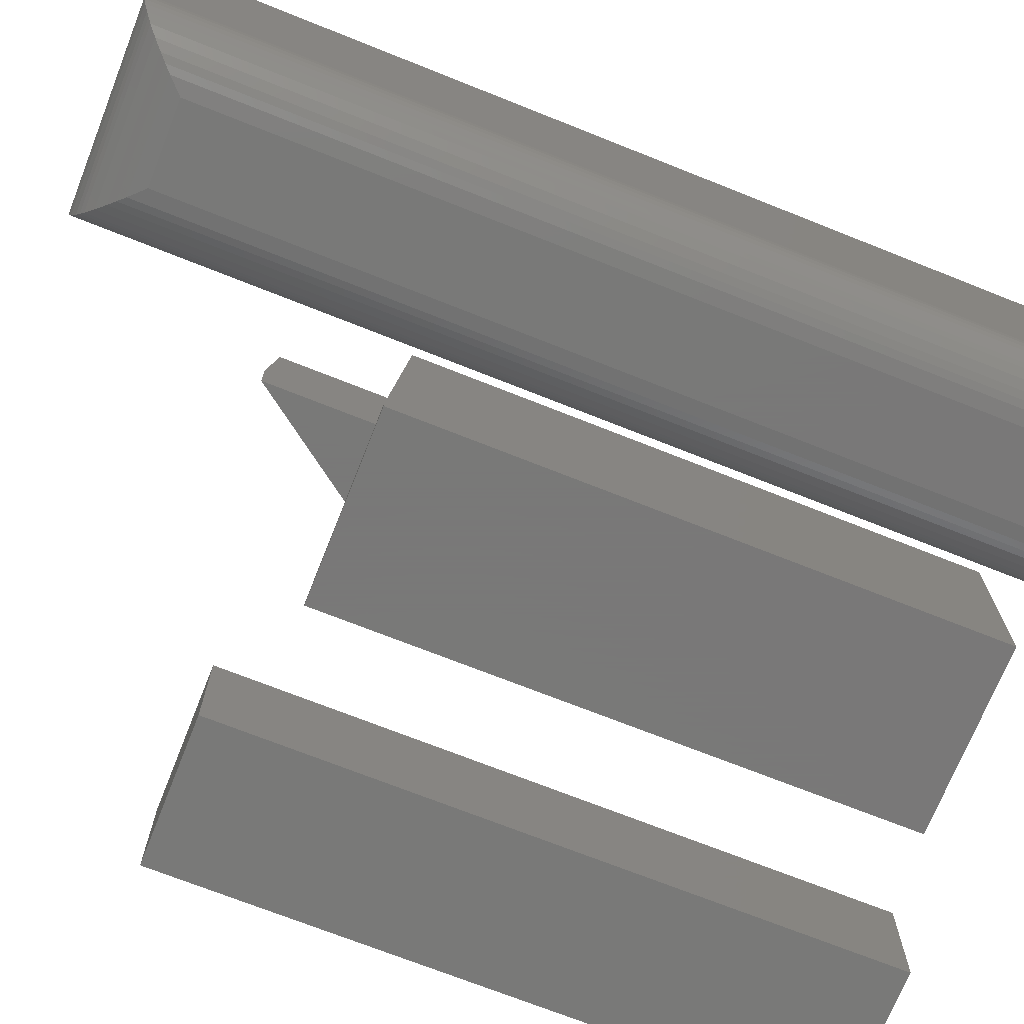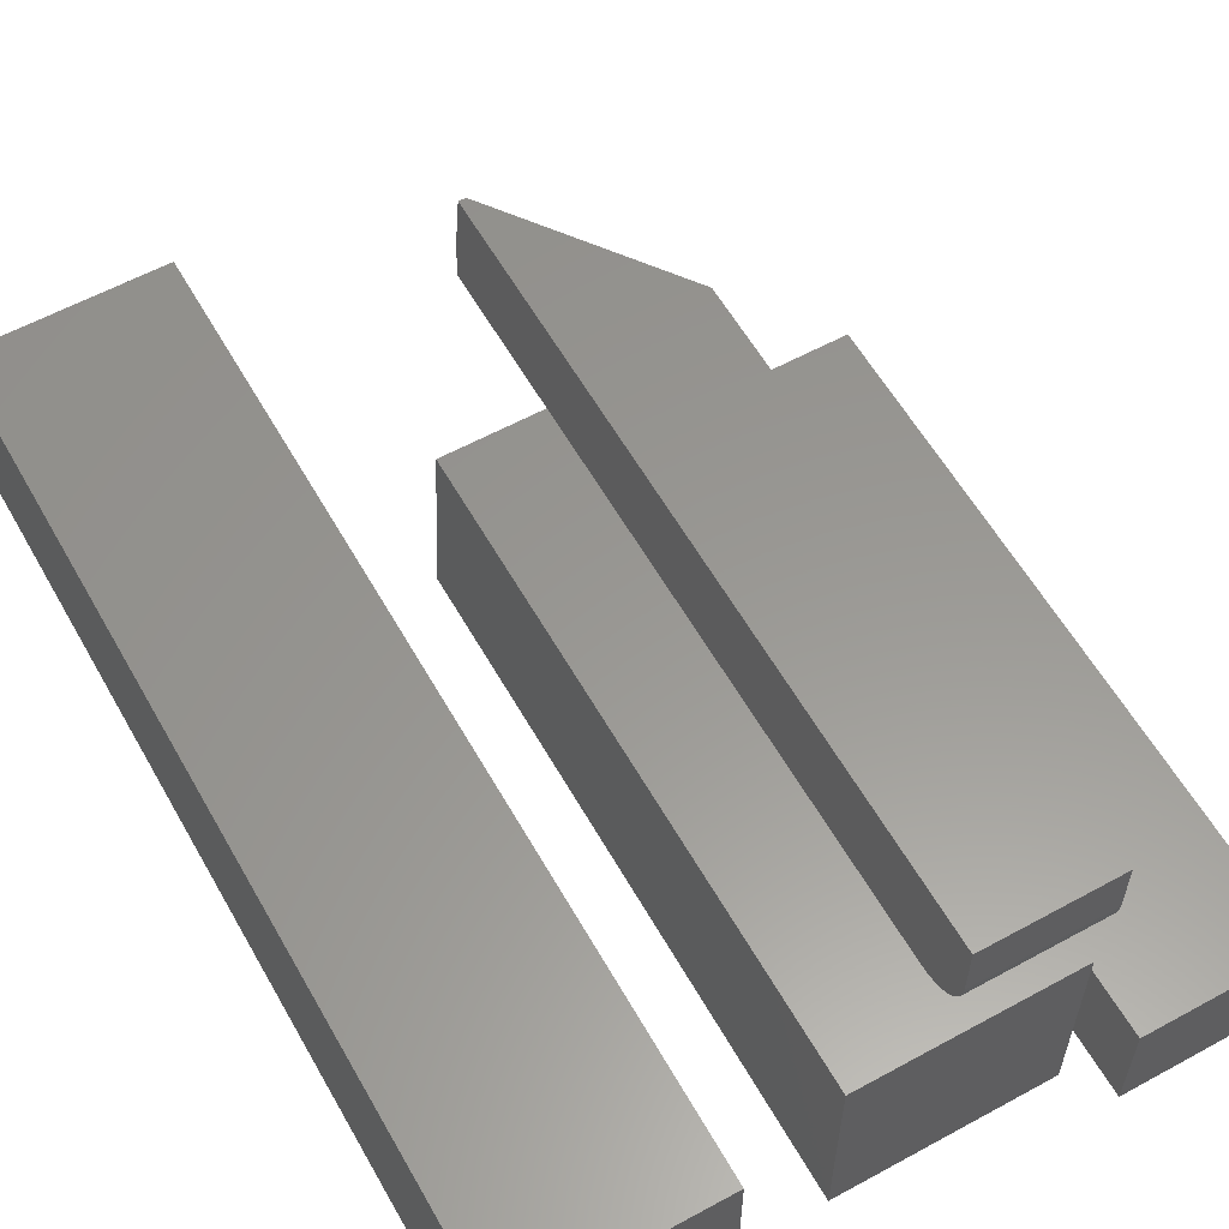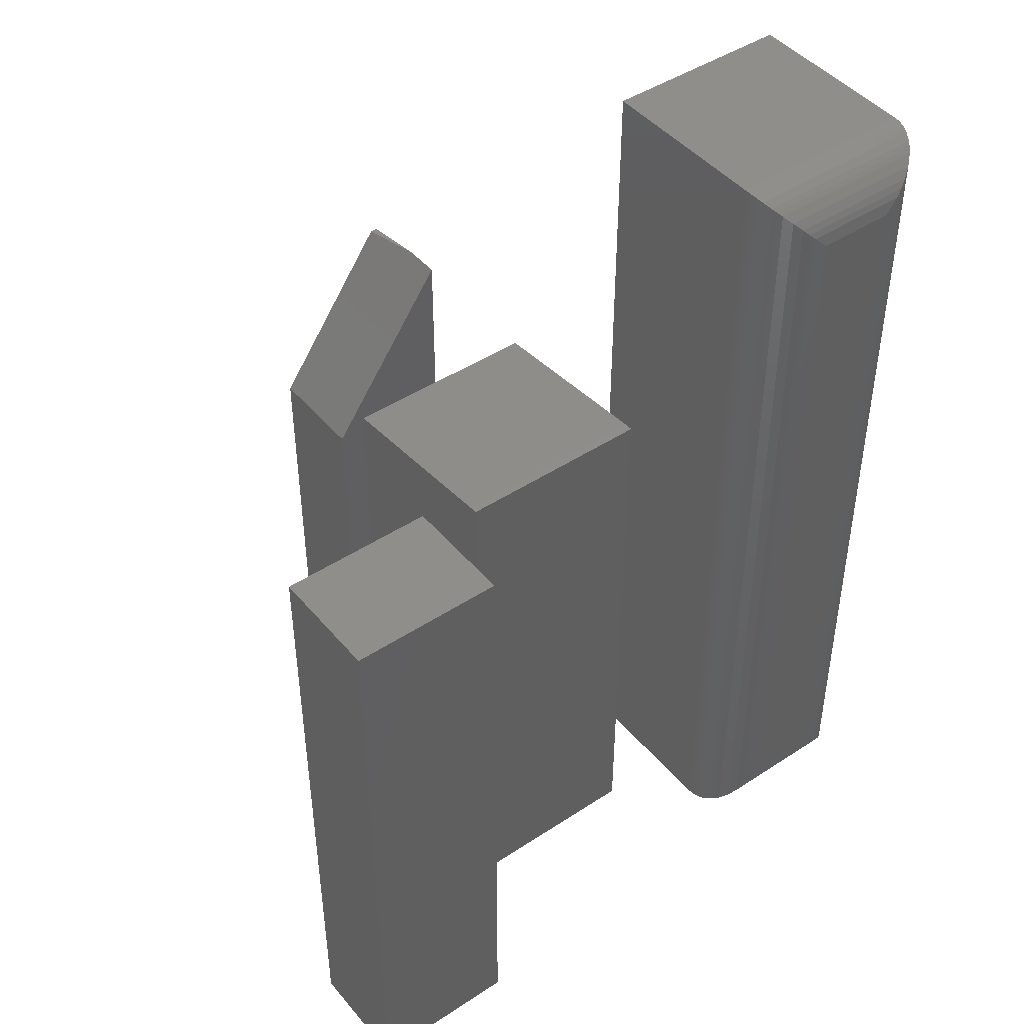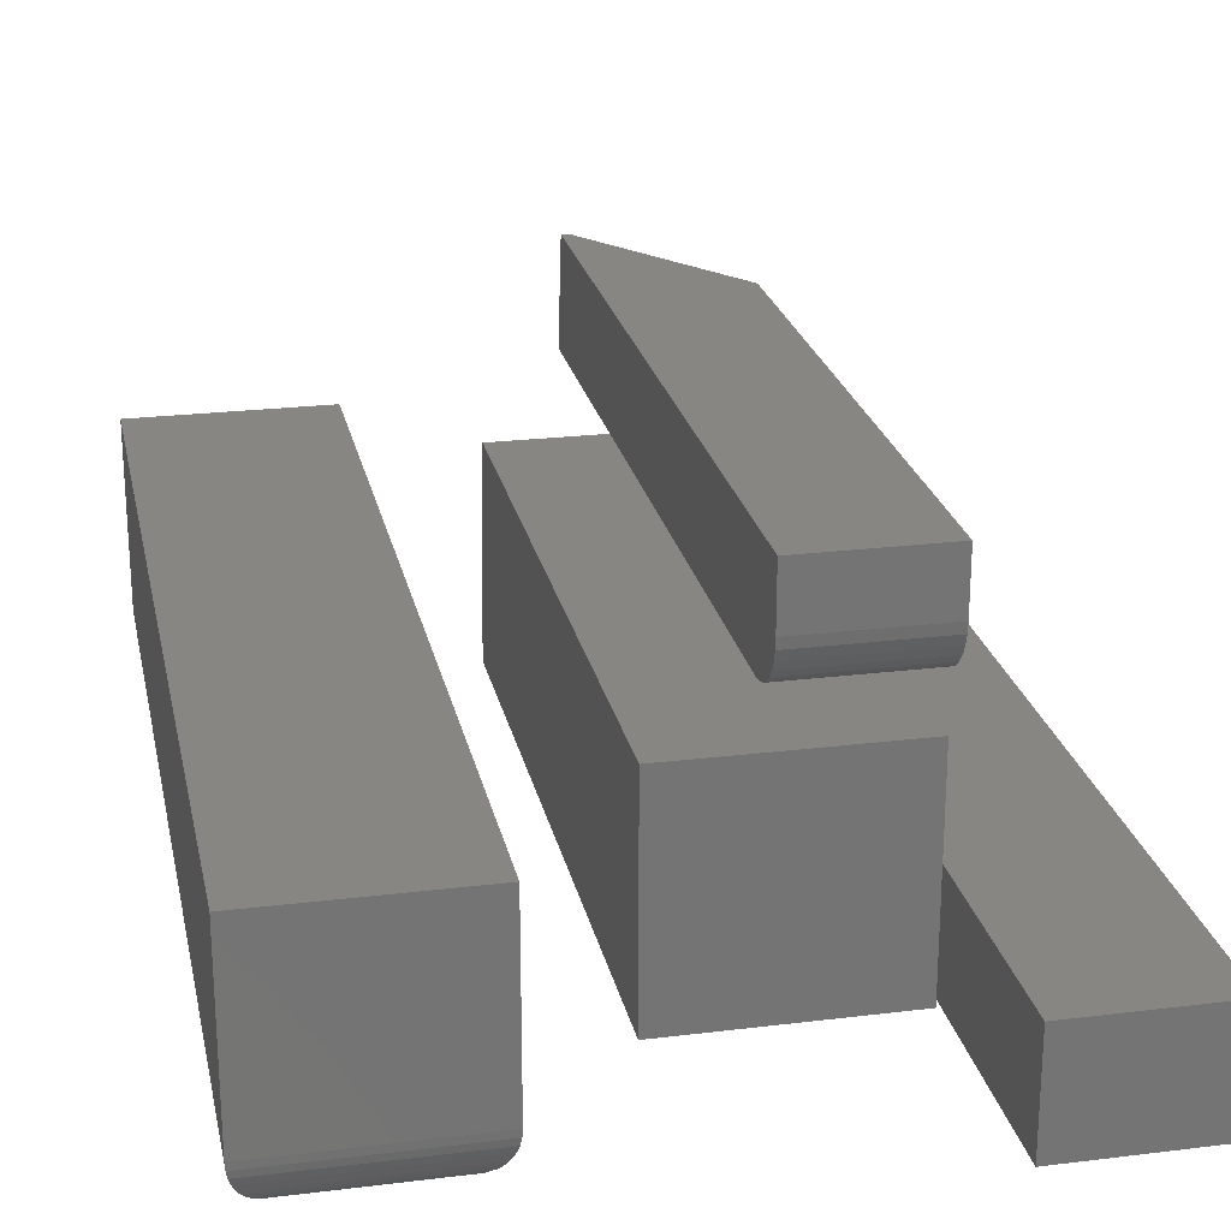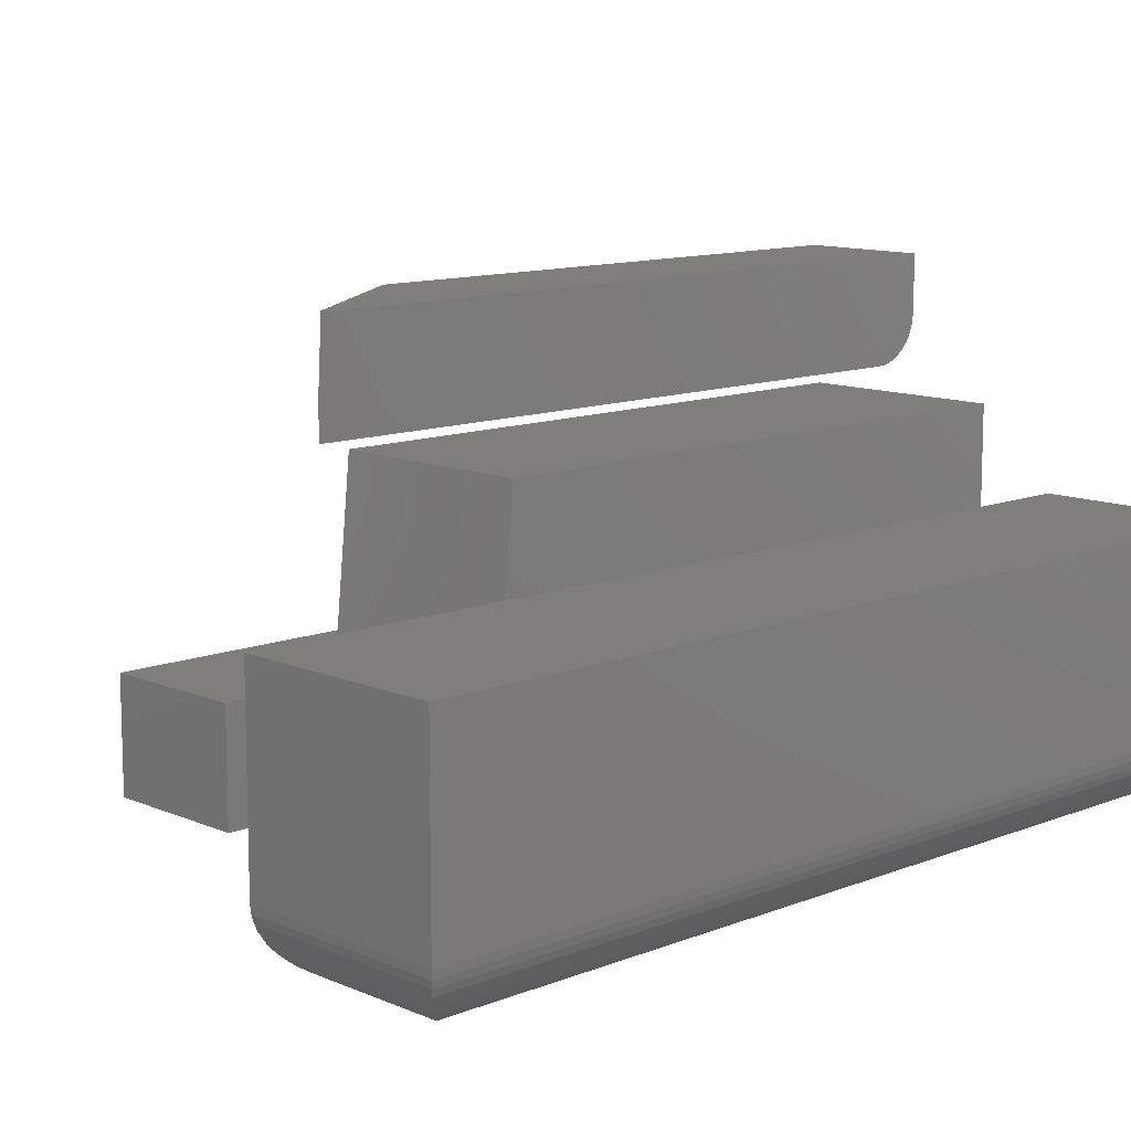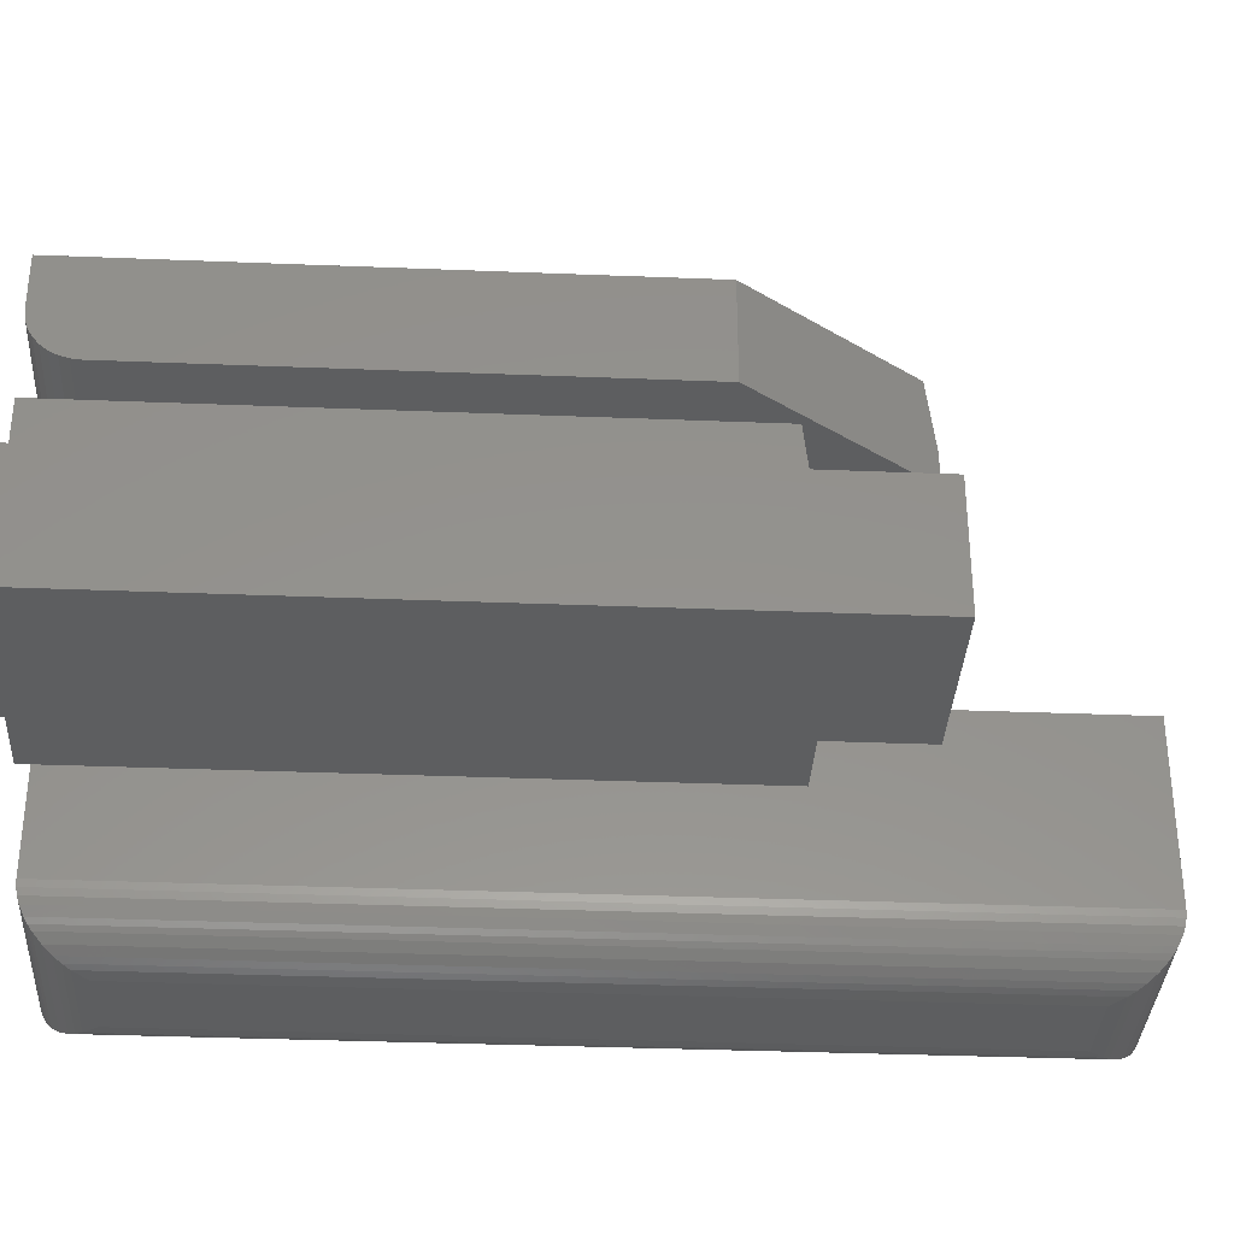
<metadata>
{"format":"stl","ext":"stl","renderer":"f3d","projection":"perspective","resolution":1024,"background":"white","views":[{"elev":-71.5,"azim":68.3,"up":"+Y"},{"elev":58.8,"azim":150.6,"up":"+Y"},{"elev":45.3,"azim":-37.2,"up":"+Z"},{"elev":23.3,"azim":168.3,"up":"+Y"},{"elev":11.4,"azim":46.1,"up":"+Y"},{"elev":-34.5,"azim":-93.1,"up":"+Y"}]}
</metadata>
<code>
# stl→obj: 96 verts, 176 faces
v -0.07031 0.05214 0.5859
v -0.07031 0.1068 0.5781
v -0.07595 0.1068 0.5781
v -0.1719 0.0625 0
v -0.1719 0.04755 0.002973
v -0.1719 0.1068 0
v -0.1719 0.05488 0.0007506
v -0.1719 0.03488 0.01144
v -0.1719 0.03002 0.01736
v -0.1719 0.02641 0.02411
v -0.1719 0.1068 0.4453
v -0.1719 0.02419 0.03144
v -0.1719 0.02344 0.03906
v -0.1719 0.02344 0.4453
v -0.1719 0.0408 0.006583
v -0.07031 0.1068 0
v -0.07031 0.02344 0.03906
v -0.07031 0.02344 0.5859
v -0.07031 0.03488 0.01144
v -0.07031 0.02641 0.02411
v -0.07031 0.03002 0.01736
v -0.07031 0.02419 0.03144
v -0.07031 0.0408 0.006583
v -0.07031 0.04755 0.002973
v -0.07031 0.05488 0.0007506
v -0.07031 0.0625 0
v -0.3516 -0.2734 0.5469
v -0.2266 -0.2734 0.5469
v -0.3516 -0.18 0.5469
v -0.2266 -0.18 0.5469
v -0.3516 -0.2734 0
v -0.3516 -0.18 0
v -0.2266 -0.2734 0
v -0.2266 -0.18 0
v 0.0625 -0.2109 0.75
v 0.2208 -0.2109 0.75
v 0.0625 -0.0625 0.75
v 0.2208 -0.0625 0.75
v 0.0625 -0.2109 0
v 0.0625 -0.0625 0
v 0.2208 -0.2109 0
v 0.2208 -0.0625 0
v 0.1094 -0.2578 0.04688
v 0.1739 -0.2578 0.04688
v 0.1094 -0.2578 0.7031
v 0.1739 -0.2578 0.7031
v 0.1852 -0.2564 0.03561
v 0.1852 -0.2564 0.7144
v 0.2204 -0.2167 0.0003595
v 0.2194 -0.2223 0.7486
v 0.2194 -0.2223 0.001402
v 0.2177 -0.2278 0.7469
v 0.2177 -0.2278 0.003121
v 0.2144 -0.2346 0.7436
v 0.2144 -0.2346 0.006413
v 0.2119 -0.2385 0.7411
v 0.2119 -0.2385 0.00894
v 0.2091 -0.242 0.7383
v 0.2091 -0.242 0.01174
v 0.2028 -0.2478 0.732
v 0.2028 -0.2478 0.01796
v 0.196 -0.2523 0.7252
v 0.196 -0.2523 0.02477
v 0.1907 -0.2547 0.7199
v 0.1907 -0.2547 0.03013
v 0.2204 -0.2167 0.7496
v 0.09811 -0.2564 0.03561
v 0.06286 -0.2167 0.0003595
v 0.0639 -0.2223 0.001402
v 0.06562 -0.2278 0.003121
v 0.06891 -0.2346 0.006413
v 0.07144 -0.2385 0.00894
v 0.07424 -0.242 0.01174
v 0.08046 -0.2478 0.01796
v 0.08727 -0.2523 0.02477
v 0.09263 -0.2547 0.03013
v 0.09811 -0.2564 0.7144
v 0.09263 -0.2547 0.7199
v 0.08727 -0.2523 0.7252
v 0.08046 -0.2478 0.732
v 0.07424 -0.242 0.7383
v 0.07144 -0.2385 0.7411
v 0.06891 -0.2346 0.7436
v 0.06562 -0.2278 0.7469
v 0.0639 -0.2223 0.7486
v 0.06286 -0.2167 0.7496
v -0.1641 -0.1641 0.5
v 0 -0.1641 0.5
v -0.1641 -0.158 0.5
v 0 -0.158 0.5
v -0.1641 -0.001727 0
v -0.1641 -0.1641 0
v -0.1641 -0.001727 0.4844
v 0 -0.001727 0
v 0 -0.001727 0.4844
v 0 -0.1641 0
f 1 2 3
f 4 5 6
f 4 7 5
f 8 9 10
f 11 6 12
f 11 12 13
f 11 13 14
f 12 6 5
f 12 5 15
f 12 15 8
f 12 8 10
f 16 6 2
f 2 6 11
f 2 11 3
f 13 17 14
f 14 17 18
f 19 20 21
f 22 20 19
f 22 19 23
f 22 23 24
f 22 24 25
f 22 25 26
f 22 26 16
f 22 16 2
f 22 2 17
f 1 18 2
f 2 18 17
f 1 3 18
f 18 3 11
f 18 11 14
f 4 6 26
f 26 6 16
f 4 26 7
f 7 26 25
f 7 25 5
f 5 25 24
f 5 24 15
f 15 24 23
f 15 23 8
f 8 23 19
f 8 19 9
f 9 19 21
f 9 21 10
f 10 21 20
f 10 20 12
f 12 20 22
f 12 22 13
f 13 22 17
f 27 28 29
f 29 28 30
f 31 32 33
f 33 32 34
f 32 31 29
f 29 31 27
f 34 32 30
f 30 32 29
f 33 34 28
f 28 34 30
f 31 33 27
f 27 33 28
f 35 36 37
f 37 36 38
f 39 40 41
f 41 40 42
f 40 39 37
f 37 39 35
f 41 42 36
f 36 42 38
f 43 44 45
f 45 44 46
f 46 47 48
f 46 44 47
f 49 50 51
f 51 50 52
f 51 52 53
f 53 52 54
f 53 54 55
f 55 54 56
f 55 56 57
f 57 56 58
f 57 58 59
f 59 58 60
f 59 60 61
f 61 60 62
f 61 62 63
f 63 62 64
f 63 64 65
f 65 64 48
f 65 48 47
f 41 36 49
f 49 36 66
f 49 66 50
f 44 67 47
f 44 43 67
f 68 51 69
f 69 51 53
f 69 53 70
f 70 53 55
f 70 55 71
f 71 55 57
f 71 57 72
f 72 57 59
f 72 59 73
f 73 59 61
f 73 61 74
f 74 61 63
f 74 63 75
f 75 63 65
f 75 65 76
f 76 65 47
f 76 47 67
f 39 41 68
f 68 41 49
f 68 49 51
f 43 77 67
f 43 45 77
f 67 77 78
f 67 78 76
f 76 78 79
f 76 79 75
f 75 79 80
f 75 80 74
f 74 80 81
f 74 81 73
f 73 81 82
f 73 82 72
f 72 82 83
f 72 83 71
f 71 83 84
f 71 84 70
f 70 84 85
f 70 85 69
f 69 85 86
f 35 39 86
f 86 39 68
f 86 68 69
f 45 48 77
f 45 46 48
f 77 48 64
f 77 64 78
f 78 64 62
f 78 62 79
f 79 62 60
f 79 60 80
f 80 60 58
f 80 58 81
f 81 58 56
f 81 56 82
f 82 56 54
f 82 54 83
f 83 54 52
f 83 52 84
f 84 52 50
f 84 50 85
f 85 50 66
f 36 35 66
f 66 35 86
f 66 86 85
f 42 40 38
f 38 40 37
f 87 88 89
f 89 88 90
f 91 92 93
f 93 92 87
f 93 87 89
f 94 91 95
f 95 91 93
f 94 95 96
f 96 95 90
f 96 90 88
f 89 90 93
f 93 90 95
f 92 91 96
f 96 91 94
f 92 96 87
f 87 96 88

</code>
